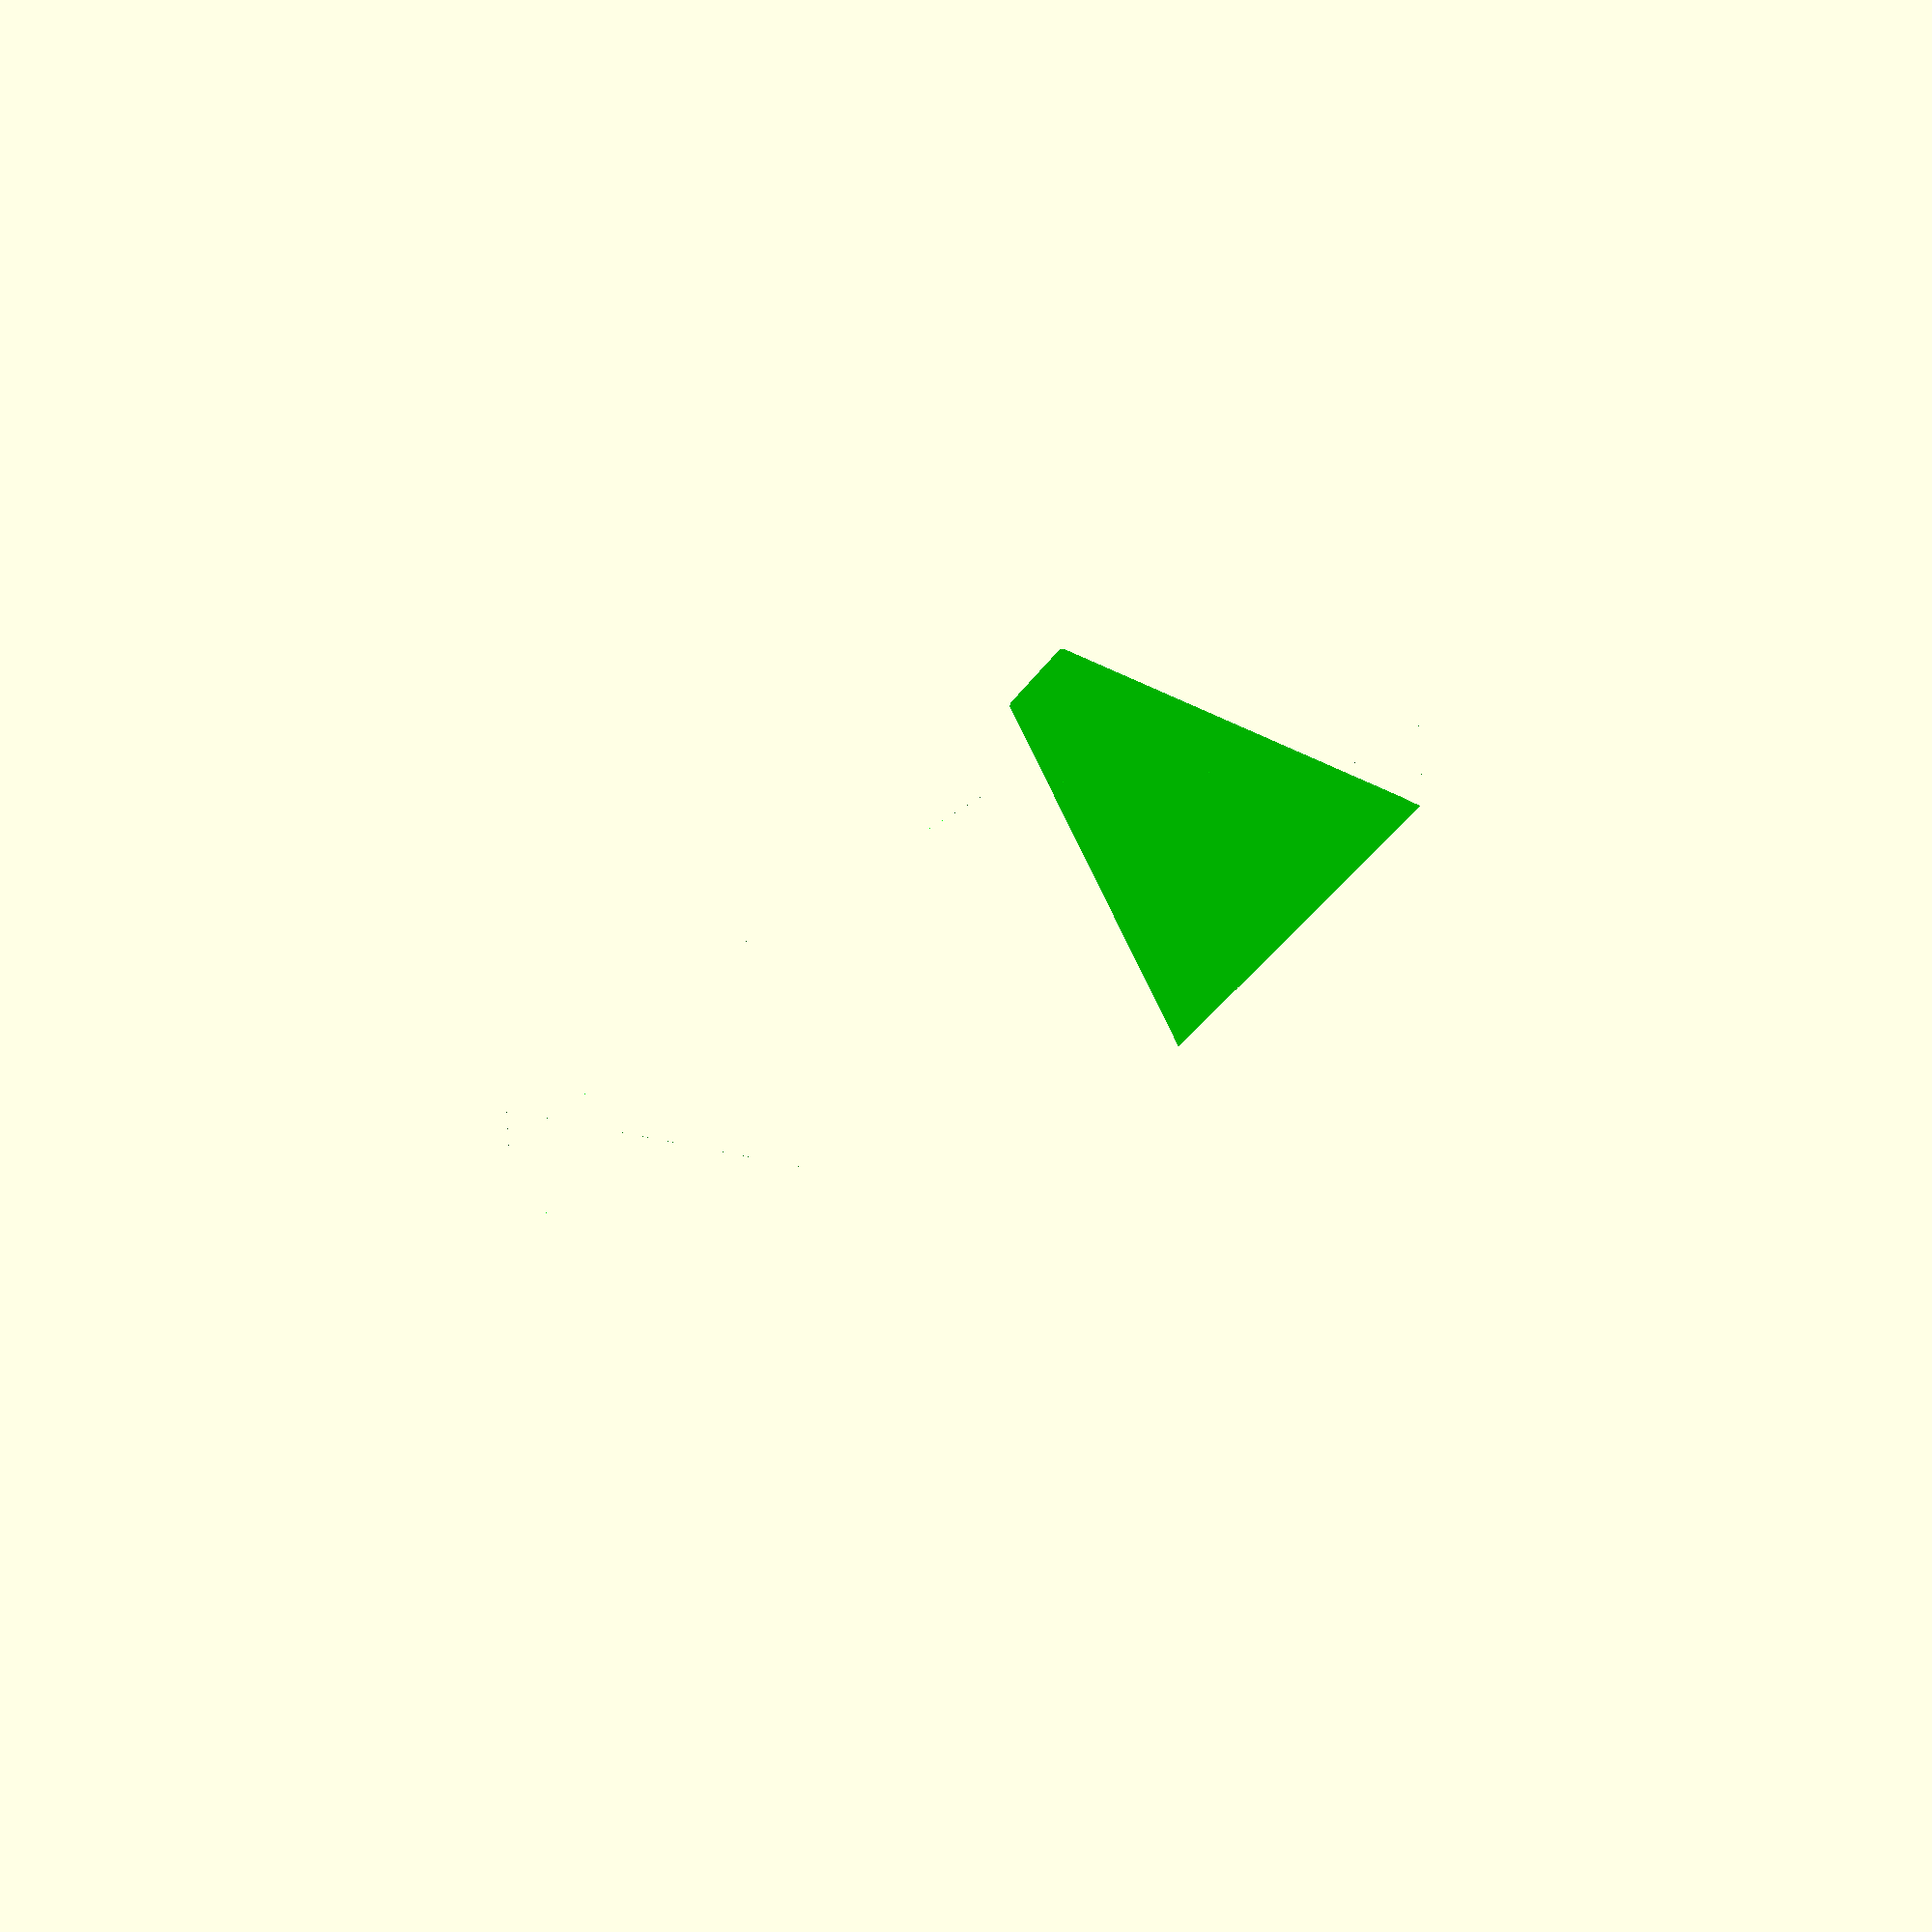
<openscad>
// Auto-generated OpenSCAD file

    inner_points = 10*[[-0.8272709439258851, 0.17250574680152558, -1.085356370379995], [-0.3000208722060624, -0.673824517218672, -1.1610692891914136], [0.7621572748828489, 1.018836010821184, 0.5227077285305861], [1.2894073466026714, 0.17250574680098618, 0.44699480971916755], [-0.7345602979402426, 1.0188360108215655, -0.5608281820767405], [0.53833397596794, -1.0243859908227981, -0.74361533751812], [-0.07619757329115358, 1.3693974844253103, 0.10525377685729254], [1.1966967006170288, -0.6738245172190535, -0.0775333785840871], [-1.0912605548199168, -0.6305363851239965, -0.5510972387851012], [0.6291241521432895, 0.2855248915222844, 1.189458799445929], [-0.9199536182758472, 0.9332780322219801, 0.41810447601210515], [0.4578172155992198, -1.278289525823692, 0.22025708464872243], [-1.326431597387023, 0.2855248915227826, -0.22624909246720426], [-0.3522004978329189, -1.2782895258234854, -0.36614832454032104], [-0.10993590484370842, 0.9332780322217736, 1.0045098852011487], [0.8642951947103956, -0.6305363851244946, 0.864610653128032], [0.018107748679271438, 0.7039670605239071, -1.1390568182894552], [0.5453578203990939, -0.14236320349629056, -1.2147697371008737], [0.6764704733283603, 1.054528534127652, -0.47297485935542216], [1.203720545048183, 0.20819827010745423, -0.5486877781668408]];

    outer_points = 10*[[0.8642951947101556, -0.6305363851244028, -0.8646106531284449], [0.6291241521429305, 0.28552489152246463, -1.1894587994460062], [-1.0912605548197898, -0.6305363851244028, 0.551097238785195], [-1.3264315973870149, 0.28552489152246463, 0.22624909246763364], [0.45781721559917127, -1.2782895258238085, -0.2202570846492242], [-0.10993590484404386, 0.9332780322218704, -1.0045098852008405], [-0.35220049783281543, -1.2782895258238085, 0.3661483245400292], [-0.9199536182760306, 0.9332780322218704, -0.41810447601158707], [1.2894073466025096, 0.17250574680096908, -0.4469948097194502], [-0.8272709439256501, 0.17250574680096908, 1.0853563703802613], [0.5383339759681318, -1.0243859908232005, 0.7436153375176736], [-0.0761975732912725, 1.3693974844251389, -0.1052537768568624], [1.1966967006170348, -0.6738245172192313, 0.07753337858357512], [0.7621572748826352, 1.0188360108211696, -0.5227077285304783], [-0.3000208722057758, -0.6738245172192313, 1.1610692891912895], [-0.7345602979401754, 1.0188360108211696, 0.5608281820772362], [-0.08831976886428294, -0.9141133036386847, -0.9746509296639724], [-0.323490811431508, 0.001947973008182724, -1.299499075981534], [-0.8983374822962696, -0.9141133036386847, -0.38824552047471894], [-1.1335085248634946, 0.001947973008182724, -0.7130936667922804]];

    // Convex hull for inner set (I)
    module inner_hull() {
        hull() {
            for (p = inner_points) {
                translate(p) sphere(r=0.1);
            }
        }
    }

    // Convex hull for outer set (O) minus inner hull (O \ I)
    module outer_minus_inner() {
        difference() {
            hull() {
                for (p = outer_points) {
                    translate(p) sphere(r=0.1);
                }
            }
            inner_hull(); // Subtract inner hull
        }
    }

    // Convex hull for outer set (O) minus all translated inner hulls
    module outer_minus_AllTranslationInner() {
        difference() {
            hull() {
                for (p = outer_points) {
                    translate(p) sphere(r=0.1);
                }
            }
            hull() {
                translate([0,0,50]) inner_hull();
                translate([0,0,-50]) inner_hull();
            }; // Subtract translated inner hulls
        }
    }

    // Difference between outer_minus_inner and outer_minus_AllTranslationInner
    module outer_minus_inner_diff() {
        difference() {
            // Outer minus inner
            difference() {
                hull() {
                    for (p = outer_points) {
                        translate(p) sphere(r=0.1);
                    }
                }
                inner_hull();
            }

            // Subtract Outer minus AllTranslationInner
            difference() {
                hull() {
                    for (p = outer_points) {
                        translate(p) sphere(r=0.1);
                    }
                }
                hull() {
                    translate([0,0,50]) inner_hull();
                    translate([0,0,-50]) inner_hull();
                };
            }
        }
    }

    // Rendering all with colors applied
    color([0, 1, 0, 1]) outer_minus_AllTranslationInner(); // Opaque green
    
</openscad>
<views>
elev=263.6 azim=291.6 roll=323.2 proj=p view=wireframe
</views>
